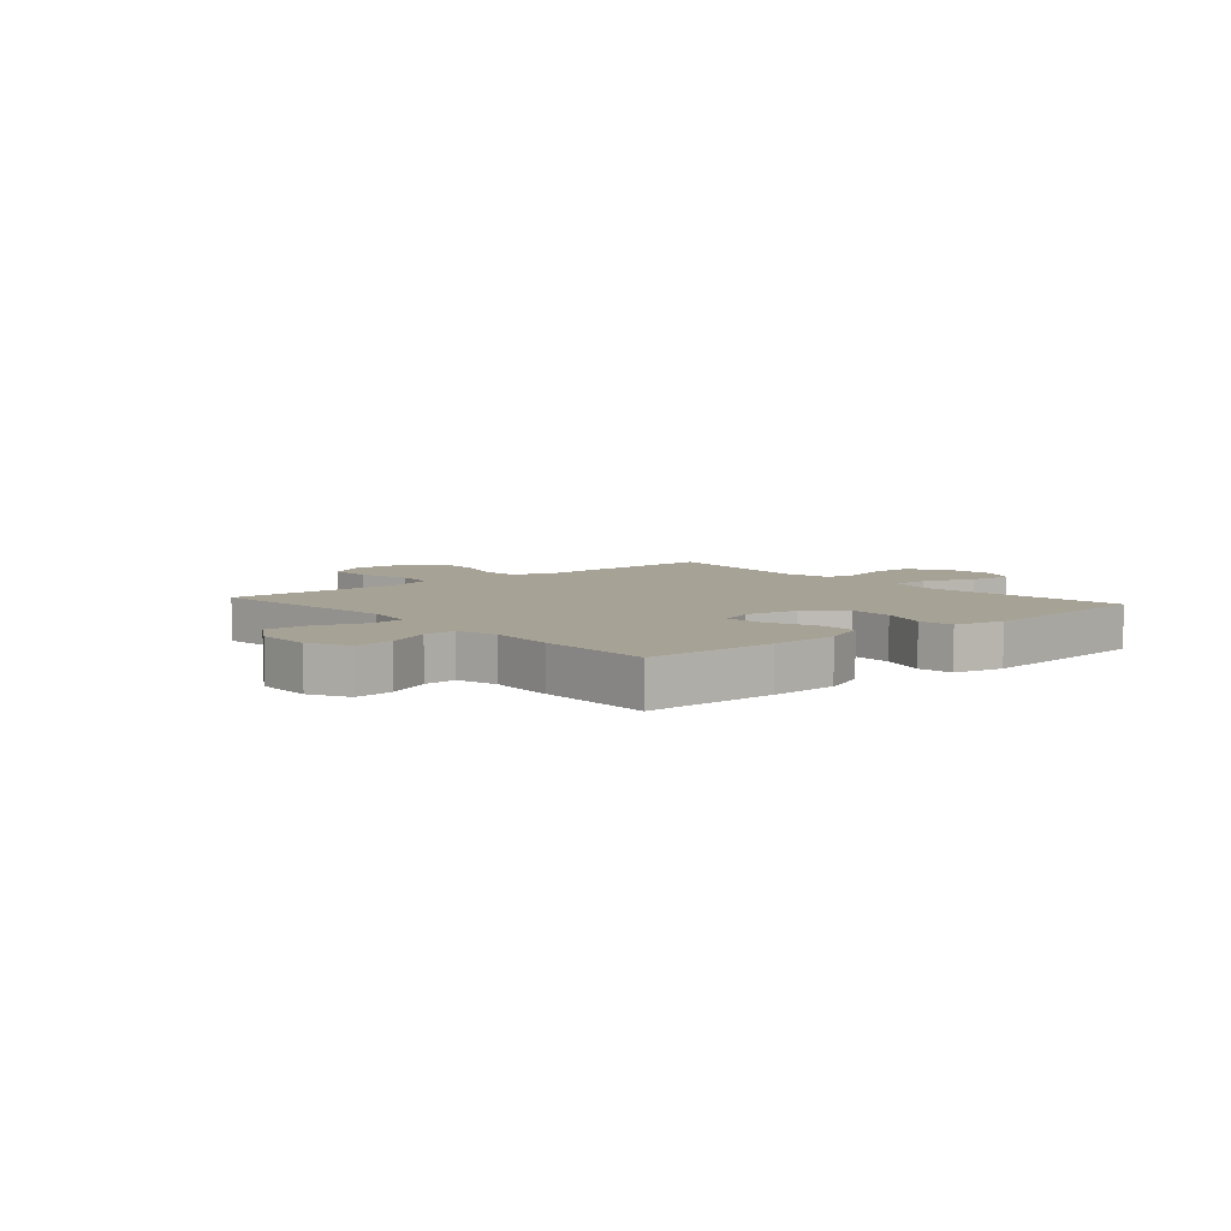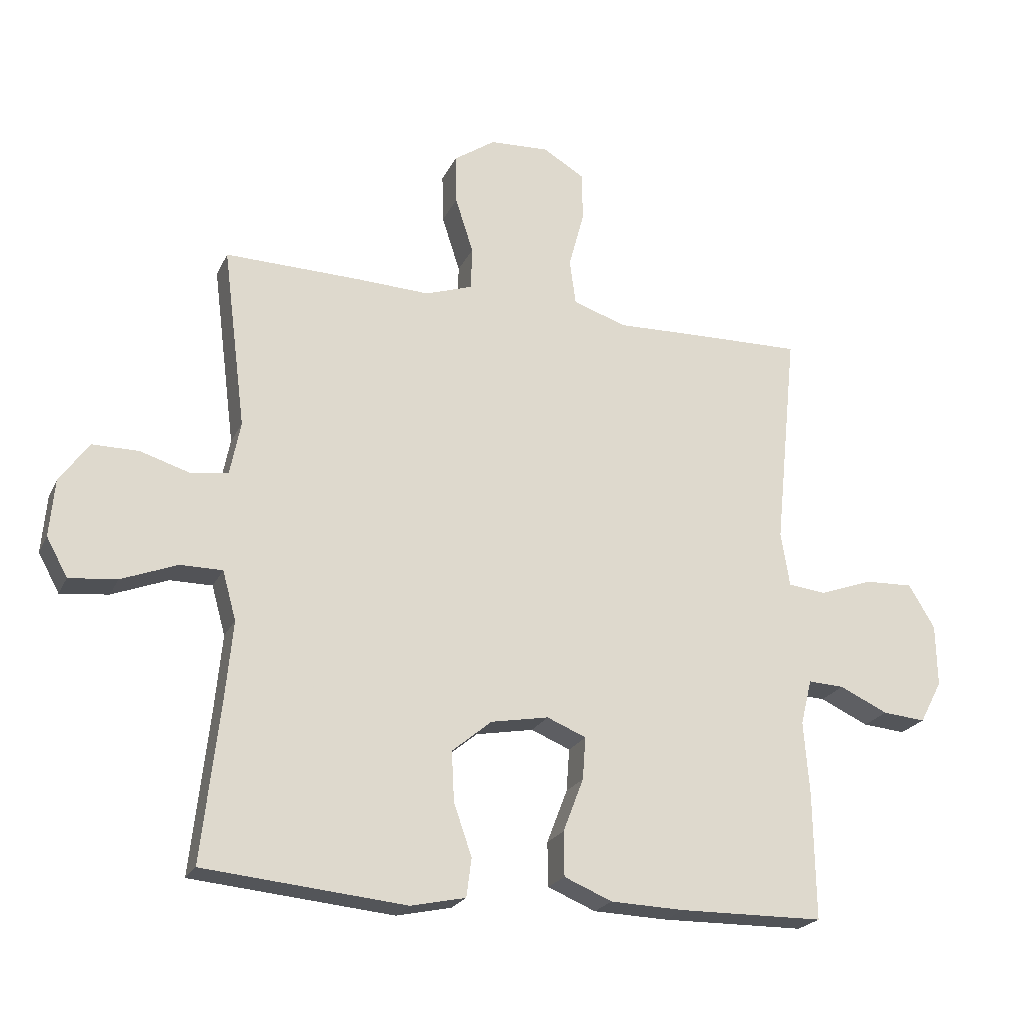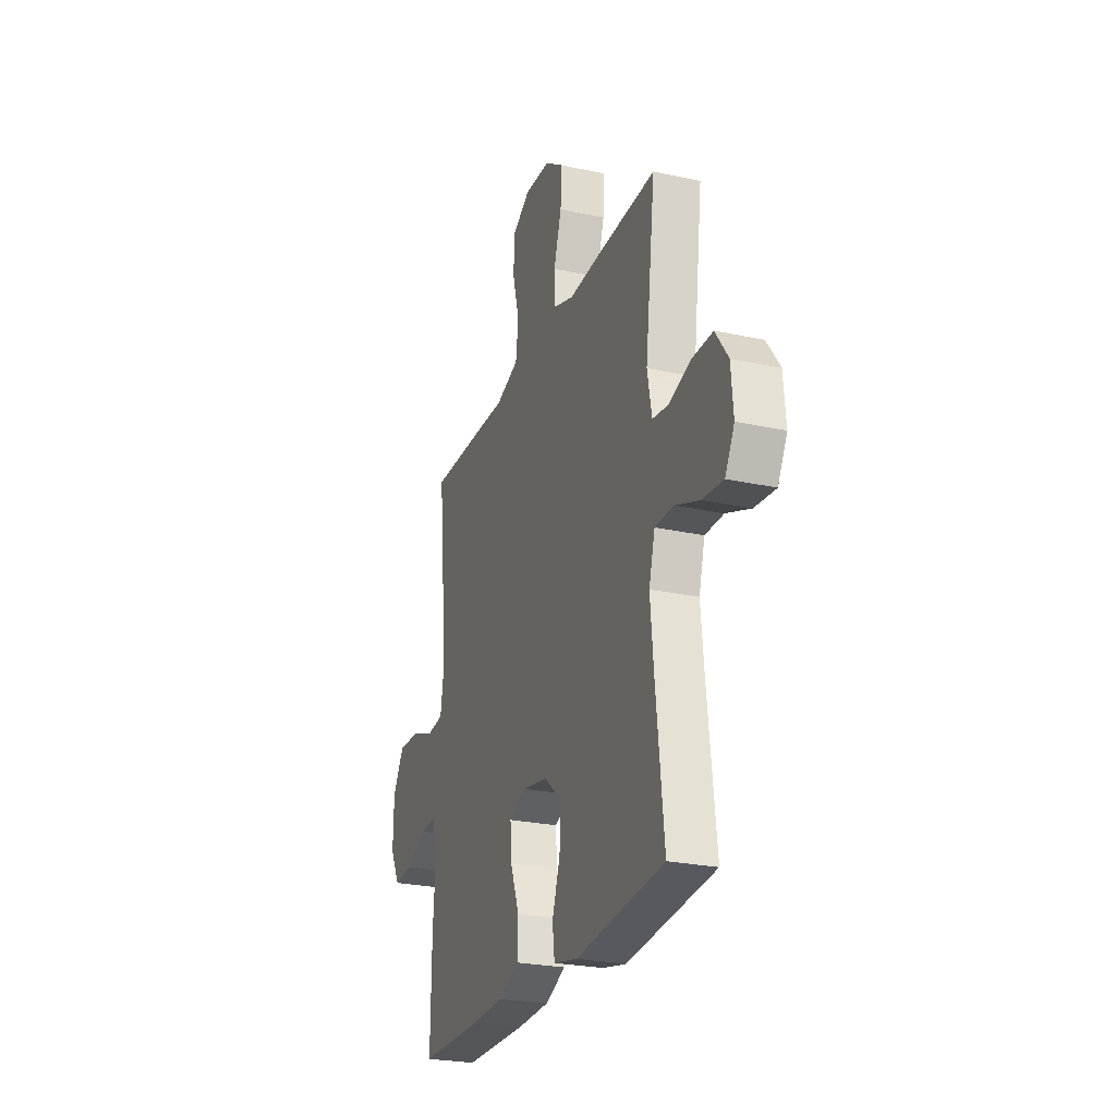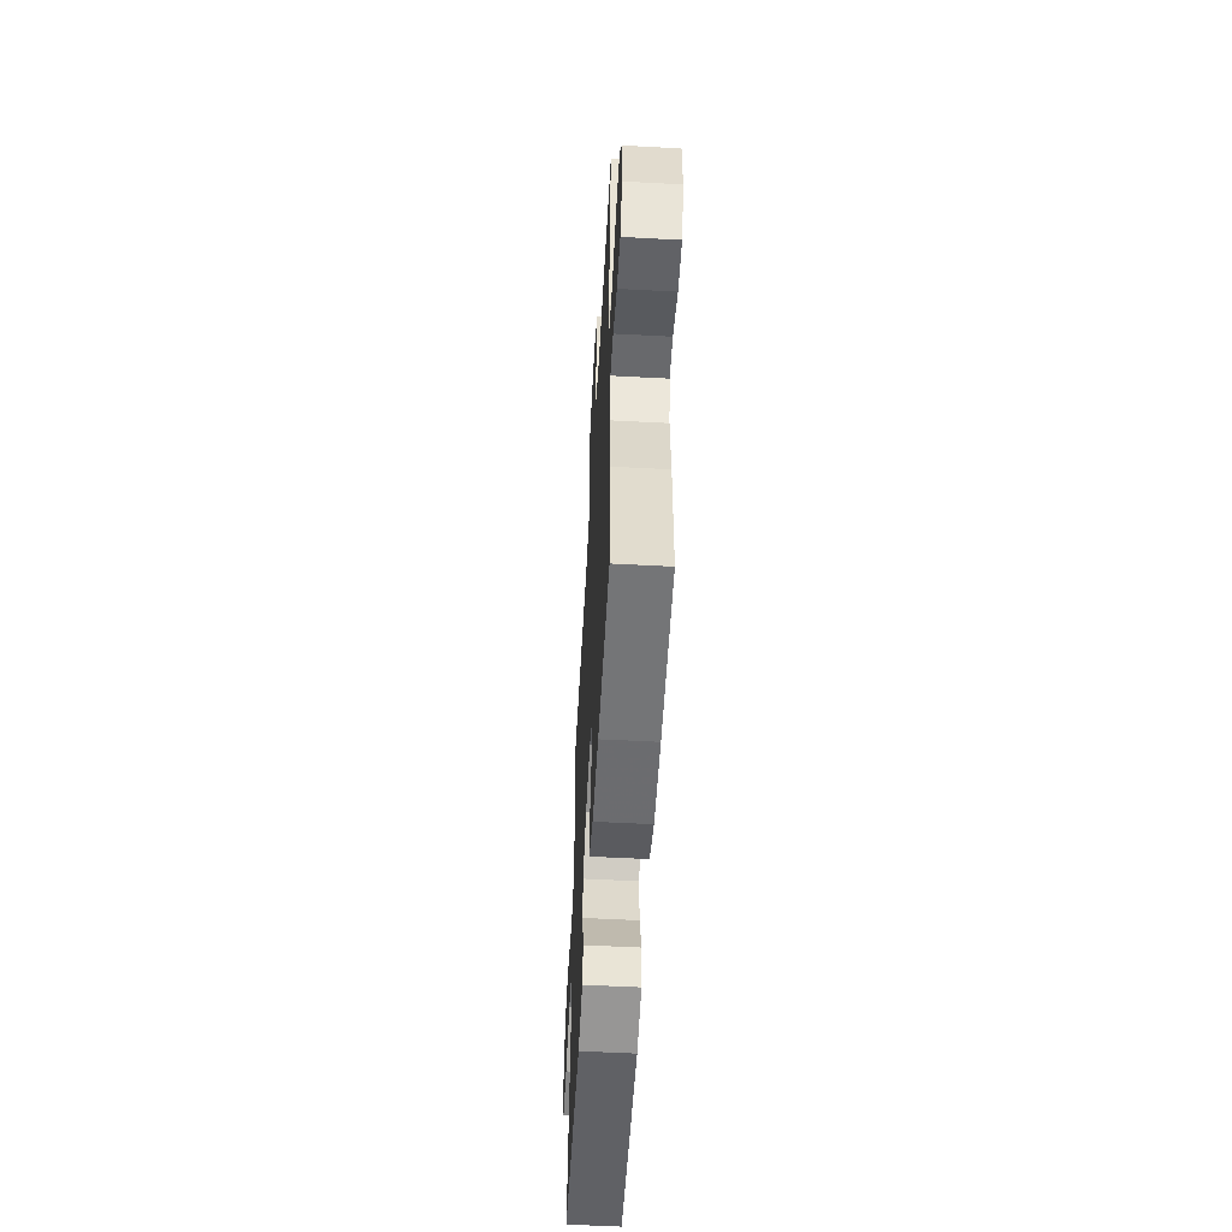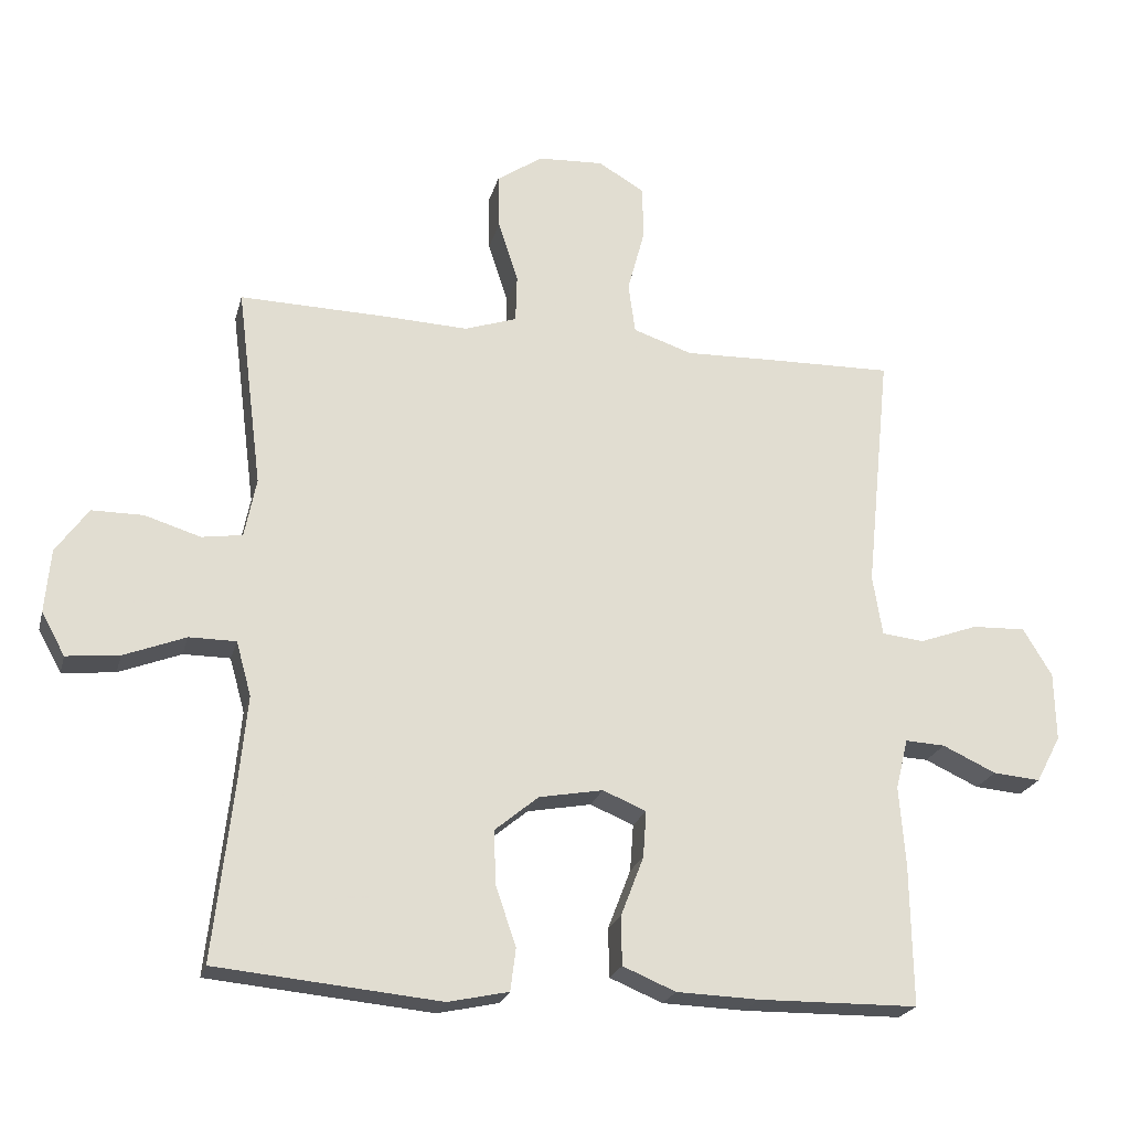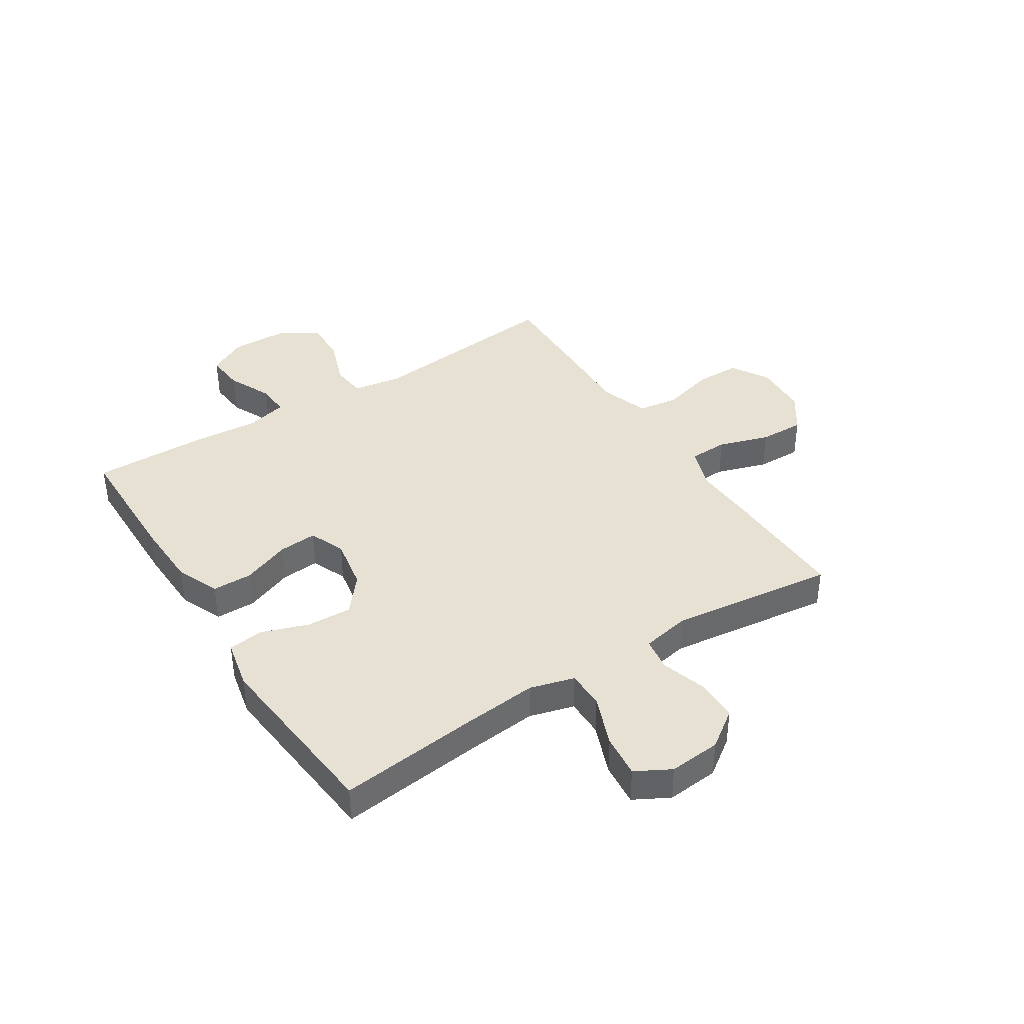
<metadata>
{"format":"obj","ext":"obj","renderer":"f3d","projection":"perspective","resolution":1024,"background":"white","views":[{"elev":6.3,"azim":139.2,"up":"+Y"},{"elev":-22.3,"azim":-20.0,"up":"+Z"},{"elev":-25.4,"azim":-109.3,"up":"+Z"},{"elev":-55.7,"azim":86.8,"up":"+Z"},{"elev":-22.4,"azim":-13.9,"up":"+Z"},{"elev":39.6,"azim":-122.6,"up":"+Y"}]}
</metadata>
<code>
v 0.5 0.07 -0.5
v 0.268 0.07 -0.503
v 0.148 0.07 -0.499
v 0.071 0.07 -0.467
v 0.07 0.07 -0.396
v 0.103 0.07 -0.31
v 0.108 0.07 -0.242
v 0.045 0.07 -0.216
v -0.048 0.07 -0.233
v -0.112 0.07 -0.286
v -0.108 0.07 -0.366
v -0.079 0.07 -0.45
v -0.087 0.07 -0.512
v -0.175 0.07 -0.531
v -0.5 0.07 -0.5
v -0.471 0.07 -0.243
v -0.459 0.07 -0.118
v -0.481 0.07 -0.039
v -0.549 0.07 -0.039
v -0.639 0.07 -0.074
v -0.716 0.07 -0.082
v -0.75 0.07 -0.02
v -0.742 0.07 0.072
v -0.695 0.07 0.138
v -0.62 0.07 0.138
v -0.539 0.07 0.113
v -0.48 0.07 0.122
v -0.463 0.07 0.208
v -0.5 0.07 0.5
v -0.279 0.07 0.495
v -0.163 0.07 0.49
v -0.087 0.07 0.516
v -0.085 0.07 0.585
v -0.114 0.07 0.675
v -0.116 0.07 0.755
v -0.049 0.07 0.801
v 0.047 0.07 0.806
v 0.114 0.07 0.766
v 0.115 0.07 0.687
v 0.09 0.07 0.594
v 0.1 0.07 0.521
v 0.186 0.07 0.492
v 0.314 0.07 0.496
v 0.5 0.07 0.5
v 0.464 0.07 0.149
v 0.478 0.07 0.061
v 0.539 0.07 0.054
v 0.625 0.07 0.085
v 0.703 0.07 0.088
v 0.745 0.07 0.018
v 0.747 0.07 -0.082
v 0.711 0.07 -0.15
v 0.642 0.07 -0.144
v 0.564 0.07 -0.108
v 0.506 0.07 -0.105
v 0.488 0.07 -0.178
v 0.497 0.07 -0.296
v 0.5 0 -0.5
v 0.268 0 -0.503
v 0.148 0 -0.499
v 0.071 0 -0.467
v 0.07 0 -0.396
v 0.103 0 -0.31
v 0.108 0 -0.242
v 0.045 0 -0.216
v -0.048 0 -0.233
v -0.112 0 -0.286
v -0.108 0 -0.366
v -0.079 0 -0.45
v -0.087 0 -0.512
v -0.175 0 -0.531
v -0.5 0 -0.5
v -0.471 0 -0.243
v -0.459 0 -0.118
v -0.481 0 -0.039
v -0.549 0 -0.039
v -0.639 0 -0.074
v -0.716 0 -0.082
v -0.75 0 -0.02
v -0.742 0 0.072
v -0.695 0 0.138
v -0.62 0 0.138
v -0.539 0 0.113
v -0.48 0 0.122
v -0.463 0 0.208
v -0.5 0 0.5
v -0.279 0 0.495
v -0.163 0 0.49
v -0.087 0 0.516
v -0.085 0 0.585
v -0.114 0 0.675
v -0.116 0 0.755
v -0.049 0 0.801
v 0.047 0 0.806
v 0.114 0 0.766
v 0.115 0 0.687
v 0.09 0 0.594
v 0.1 0 0.521
v 0.186 0 0.492
v 0.314 0 0.496
v 0.5 0 0.5
v 0.464 0 0.149
v 0.478 0 0.061
v 0.539 0 0.054
v 0.625 0 0.085
v 0.703 0 0.088
v 0.745 0 0.018
v 0.747 0 -0.082
v 0.711 0 -0.15
v 0.642 0 -0.144
v 0.564 0 -0.108
v 0.506 0 -0.105
v 0.488 0 -0.178
v 0.497 0 -0.296
f 4 5 6
f 3 4 6
f 2 3 6
f 1 2 6
f 57 1 6
f 56 57 6
f 55 56 6 7
f 52 53 54
f 51 52 54
f 50 51 54
f 49 50 54
f 48 49 54
f 47 48 54
f 46 47 54 55
f 42 43 44 45
f 41 42 45 46
f 38 39 40
f 37 38 40
f 36 37 40
f 35 36 40
f 34 35 40
f 33 34 40
f 32 33 40 41
f 55 7 8
f 46 55 8
f 41 46 8
f 32 41 8
f 31 32 8
f 24 25 26
f 23 24 26
f 22 23 26
f 21 22 26
f 20 21 26
f 19 20 26
f 18 19 26 27
f 17 18 27 28
f 14 15 16
f 13 14 16
f 12 13 16
f 11 12 16
f 10 11 16 17
f 9 10 17 28
f 29 30 31
f 28 29 31
f 9 28 31
f 8 9 31
f 63 62 61
f 63 61 60
f 63 60 59
f 63 59 58
f 63 58 114
f 63 114 113
f 64 63 113 112
f 111 110 109
f 111 109 108
f 111 108 107
f 111 107 106
f 111 106 105
f 111 105 104
f 112 111 104 103
f 102 101 100 99
f 103 102 99 98
f 97 96 95
f 97 95 94
f 97 94 93
f 97 93 92
f 97 92 91
f 97 91 90
f 98 97 90 89
f 65 64 112
f 65 112 103
f 65 103 98
f 65 98 89
f 65 89 88
f 83 82 81
f 83 81 80
f 83 80 79
f 83 79 78
f 83 78 77
f 83 77 76
f 84 83 76 75
f 85 84 75 74
f 73 72 71
f 73 71 70
f 73 70 69
f 73 69 68
f 74 73 68 67
f 85 74 67 66
f 88 87 86
f 88 86 85
f 88 85 66
f 88 66 65
f 1 58 59 2
f 2 59 60 3
f 3 60 61 4
f 4 61 62 5
f 5 62 63 6
f 6 63 64 7
f 7 64 65 8
f 8 65 66 9
f 9 66 67 10
f 10 67 68 11
f 11 68 69 12
f 12 69 70 13
f 13 70 71 14
f 14 71 72 15
f 15 72 73 16
f 16 73 74 17
f 17 74 75 18
f 18 75 76 19
f 19 76 77 20
f 20 77 78 21
f 21 78 79 22
f 22 79 80 23
f 23 80 81 24
f 24 81 82 25
f 25 82 83 26
f 26 83 84 27
f 27 84 85 28
f 28 85 86 29
f 29 86 87 30
f 30 87 88 31
f 31 88 89 32
f 32 89 90 33
f 33 90 91 34
f 34 91 92 35
f 35 92 93 36
f 36 93 94 37
f 37 94 95 38
f 38 95 96 39
f 39 96 97 40
f 40 97 98 41
f 41 98 99 42
f 42 99 100 43
f 43 100 101 44
f 44 101 102 45
f 45 102 103 46
f 46 103 104 47
f 47 104 105 48
f 48 105 106 49
f 49 106 107 50
f 50 107 108 51
f 51 108 109 52
f 52 109 110 53
f 53 110 111 54
f 54 111 112 55
f 55 112 113 56
f 56 113 114 57
f 57 114 58 1

</code>
